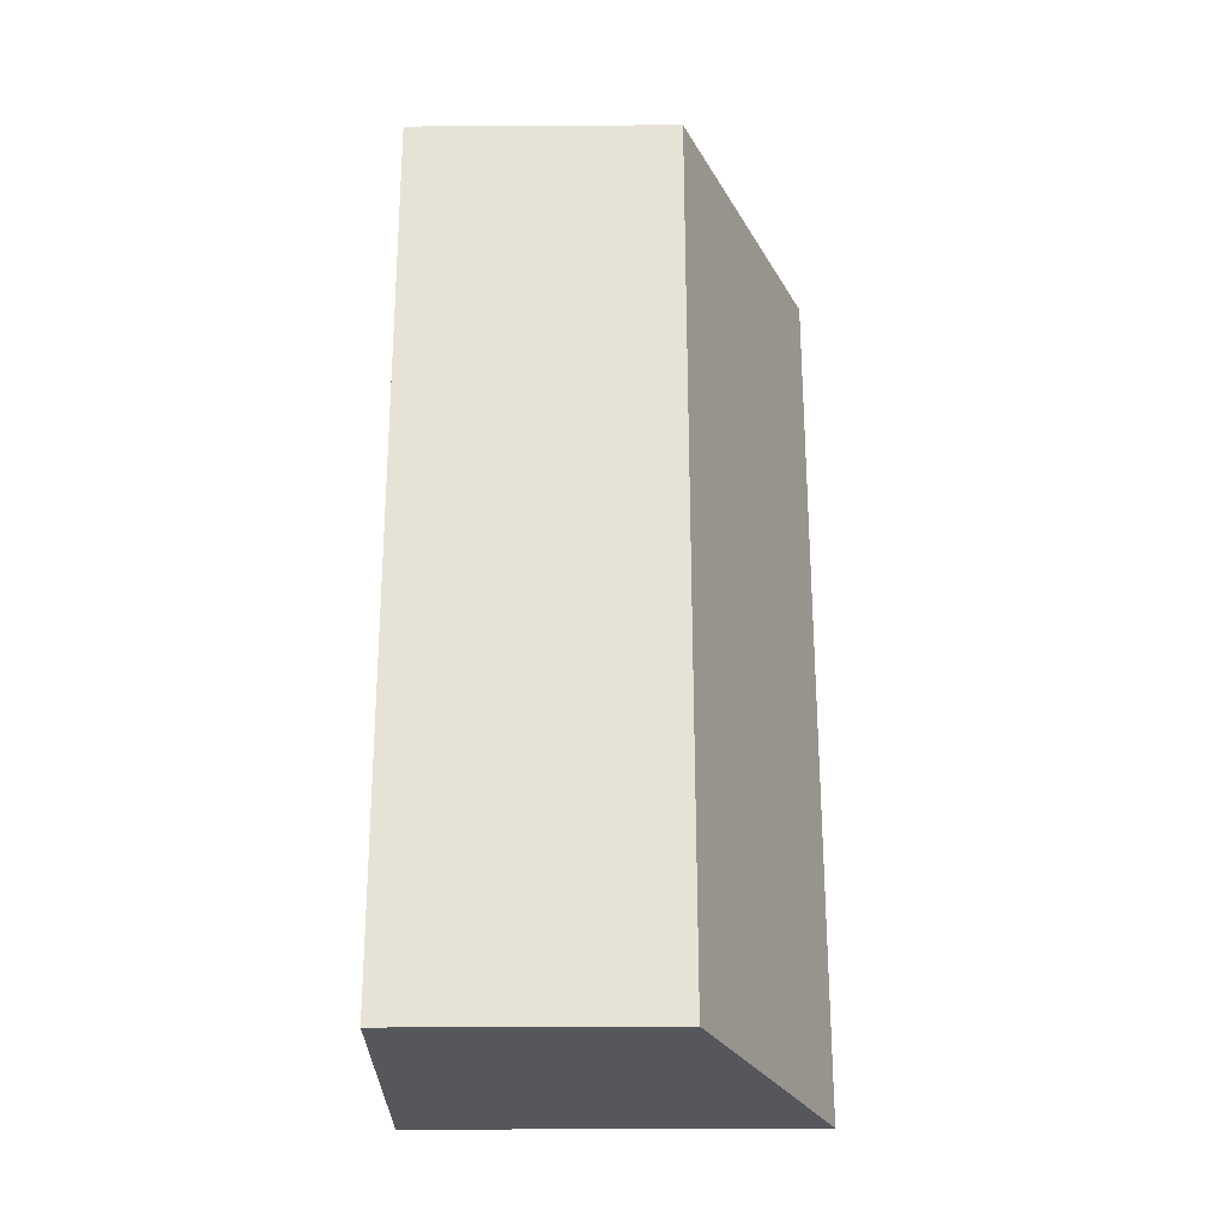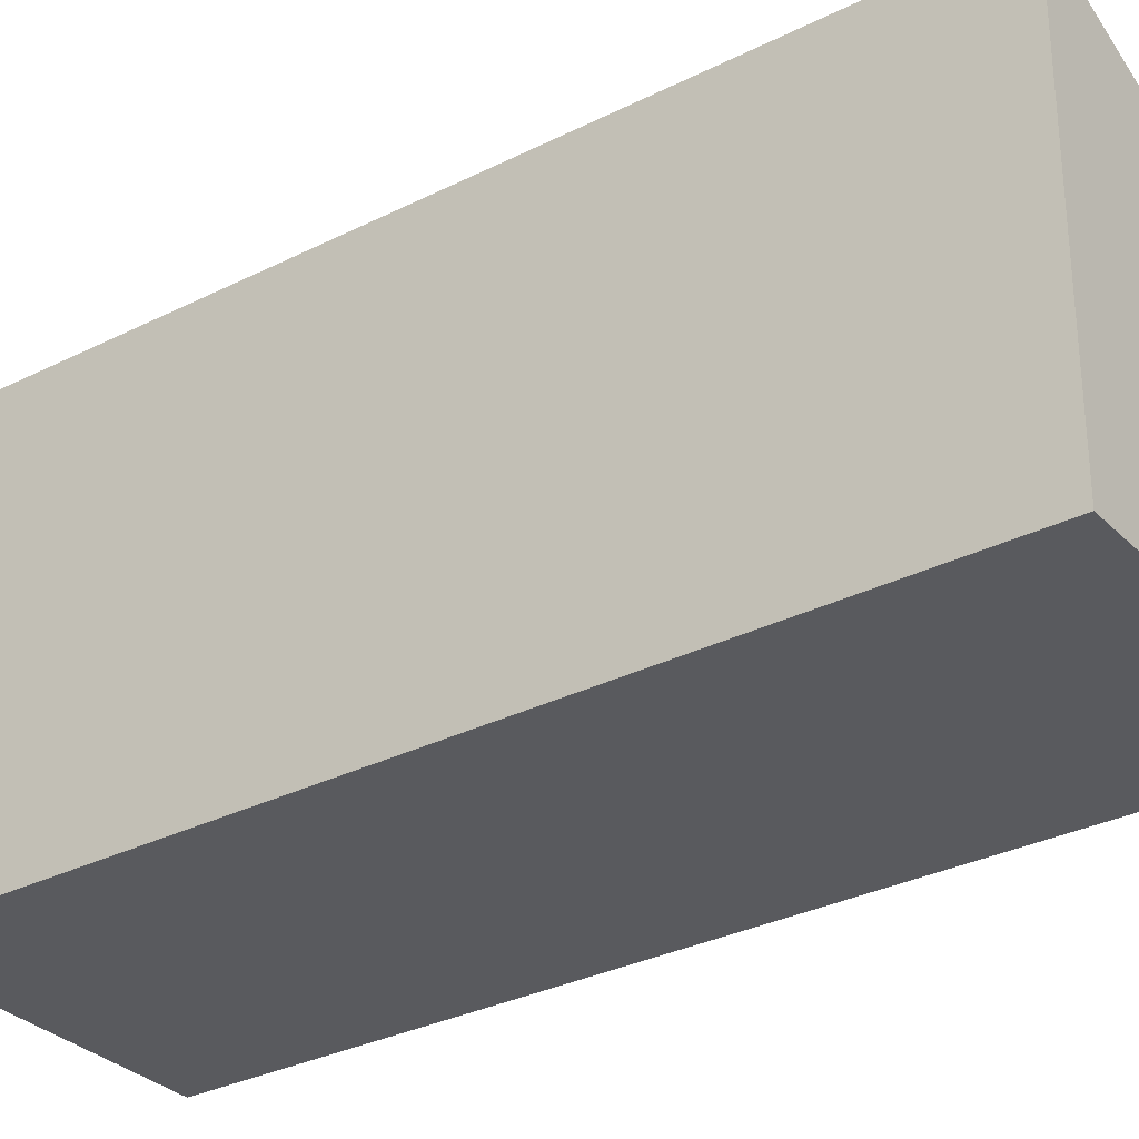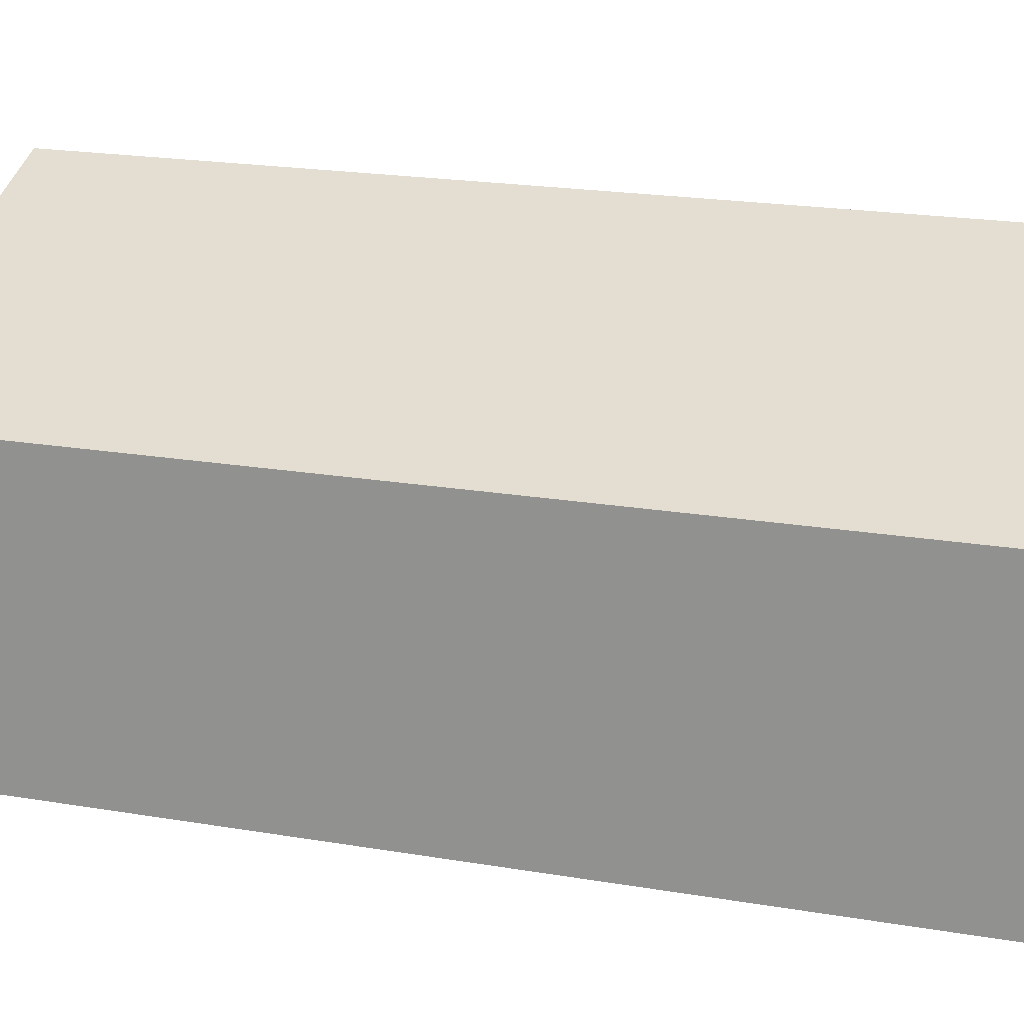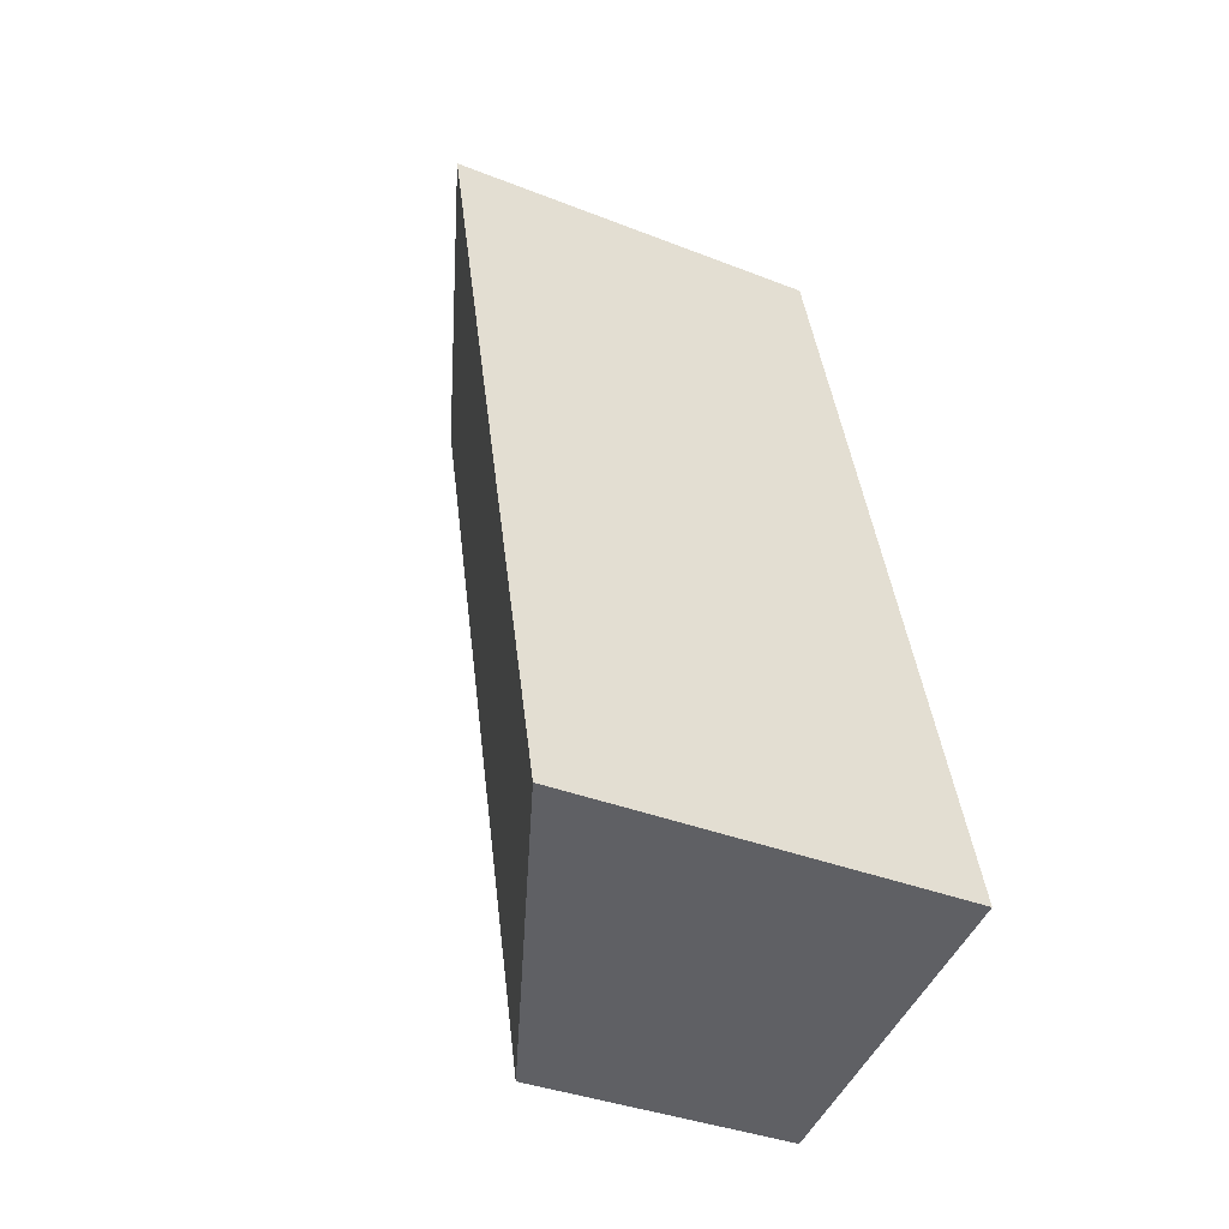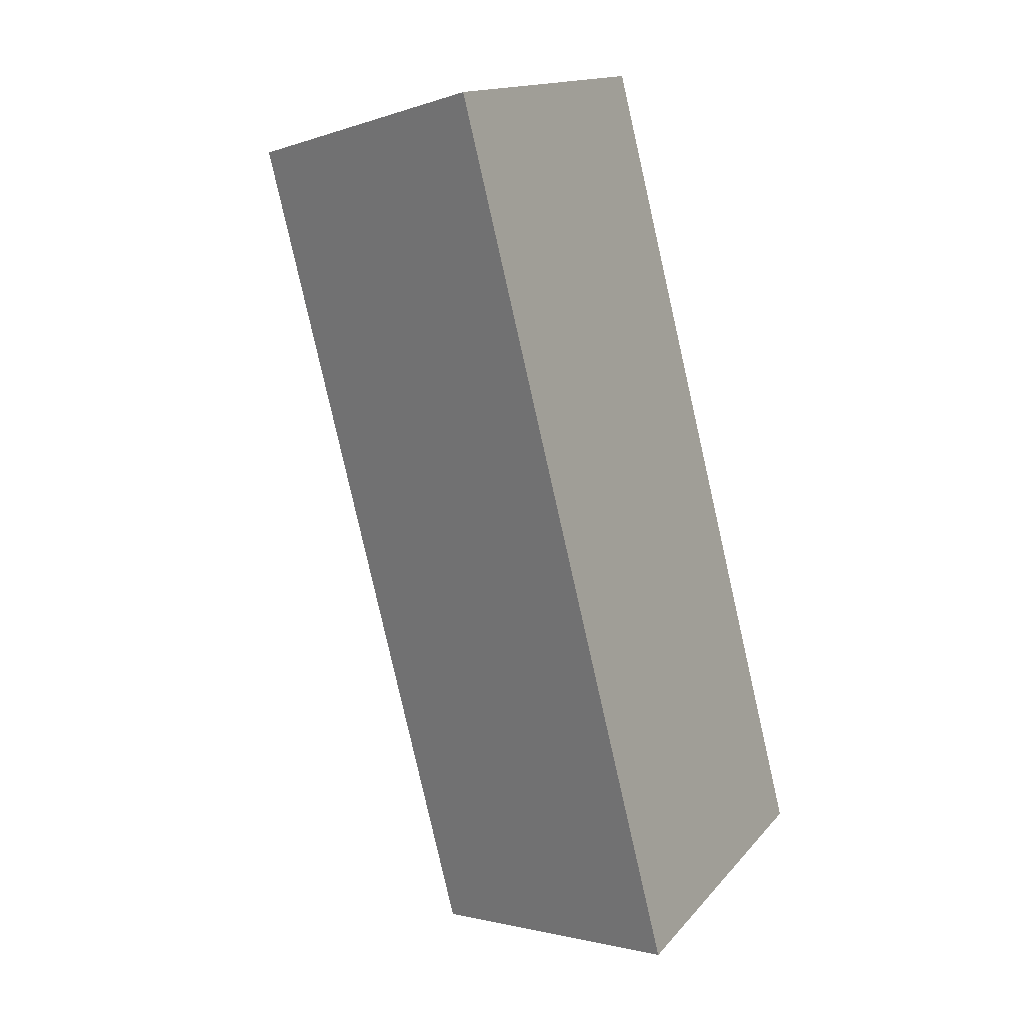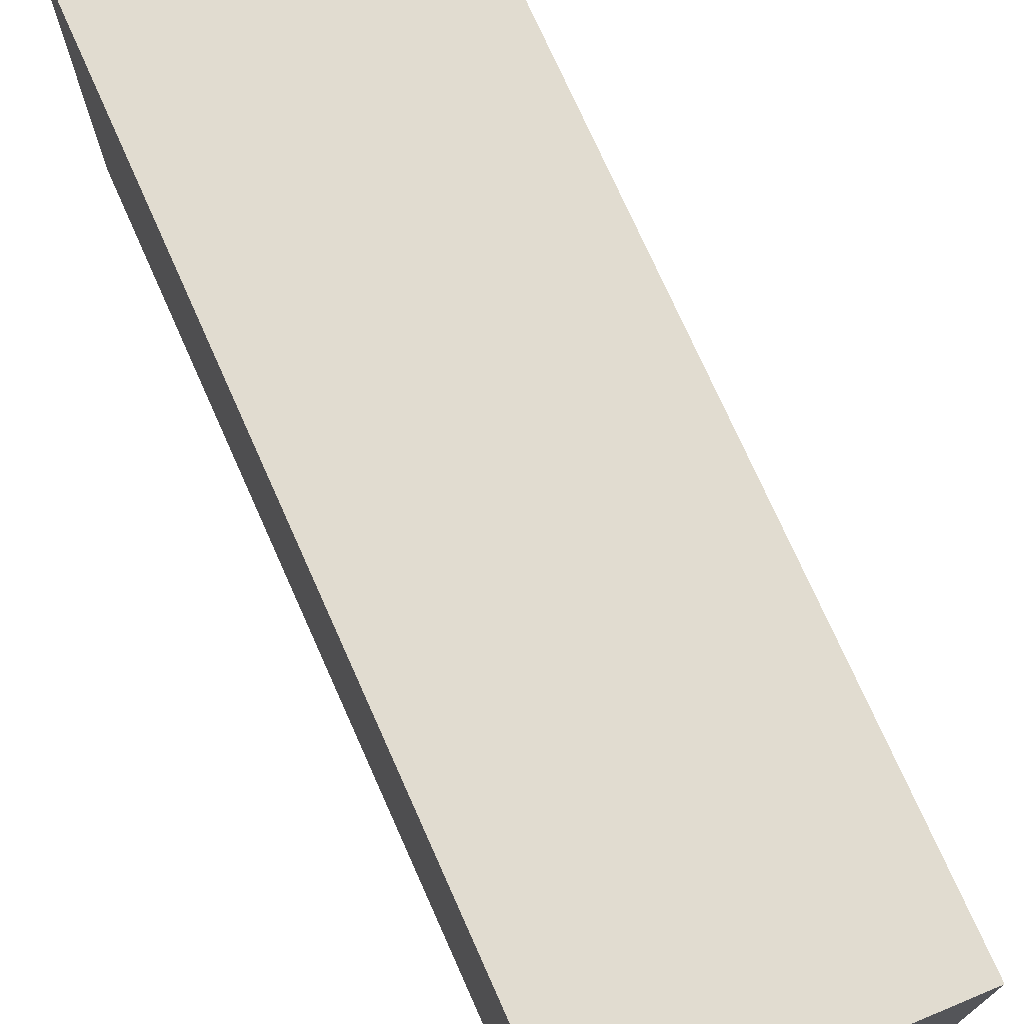
<metadata>
{"format":"obj","ext":"obj","renderer":"f3d","projection":"perspective","resolution":1024,"background":"white","views":[{"elev":-41.0,"azim":90.4,"up":"+Z"},{"elev":-31.2,"azim":-40.0,"up":"+Y"},{"elev":18.8,"azim":122.8,"up":"+Y"},{"elev":-36.7,"azim":-117.0,"up":"+Z"},{"elev":14.8,"azim":-154.5,"up":"+Z"},{"elev":74.2,"azim":-9.8,"up":"+Y"}]}
</metadata>
<code>
v  2.514 2.213 -0.636
v  1.801 3.296 7.119
v  4.316 2.213 6.483
v  0 3.295 2.018e-16
v  4.316 -3.97e-16 6.483
v  2.514 3.894e-17 -0.636
v  0 0 0
v  1.801 -4.359e-16 7.119
g defaultobject
f 1 2 3
f 2 1 4
f 5 1 3
f 1 5 6
f 1 7 4
f 7 1 6
f 4 8 2
f 8 4 7
f 8 3 2
f 3 8 5
f 8 6 5
f 6 8 7

</code>
